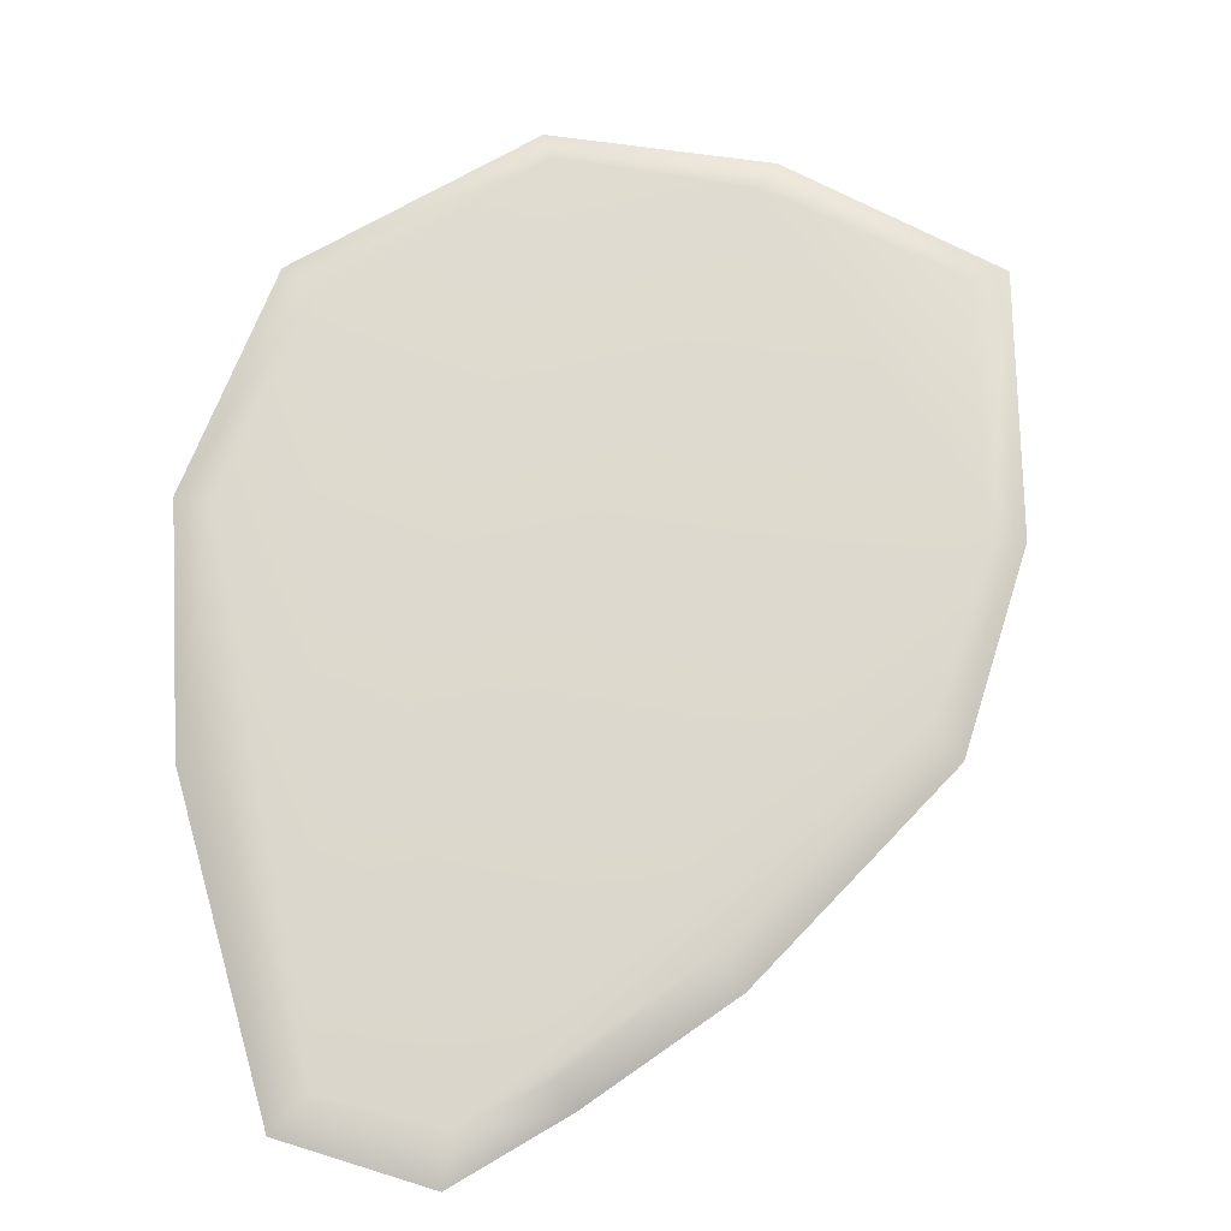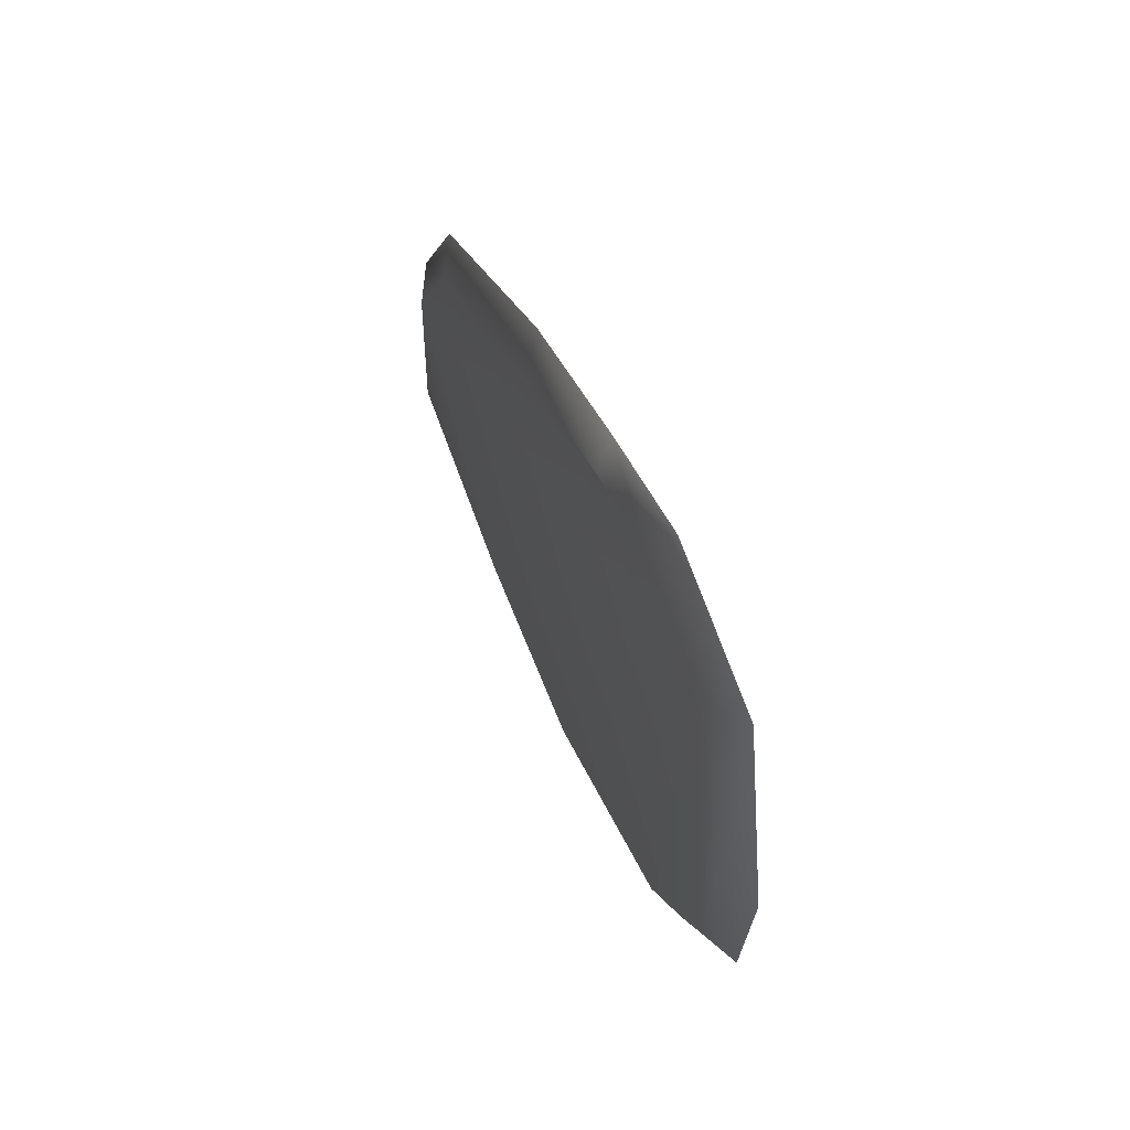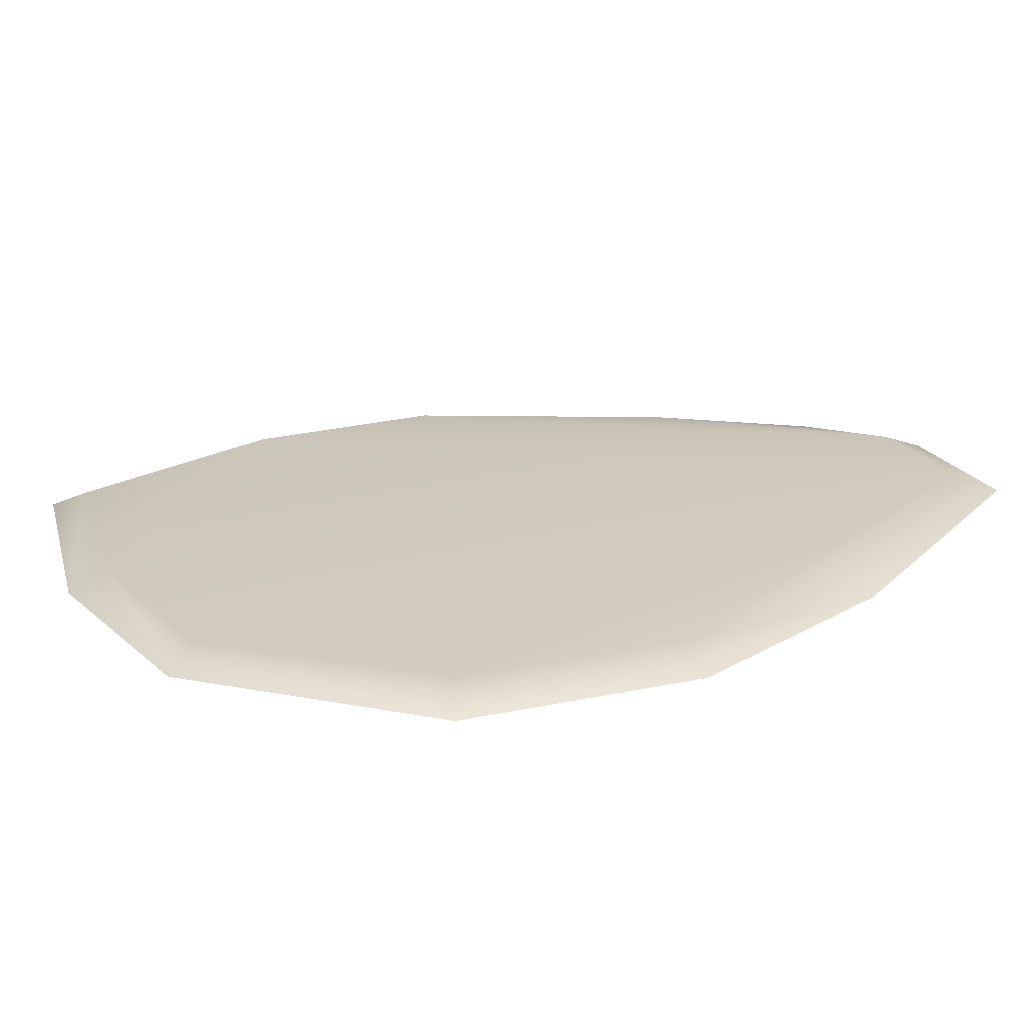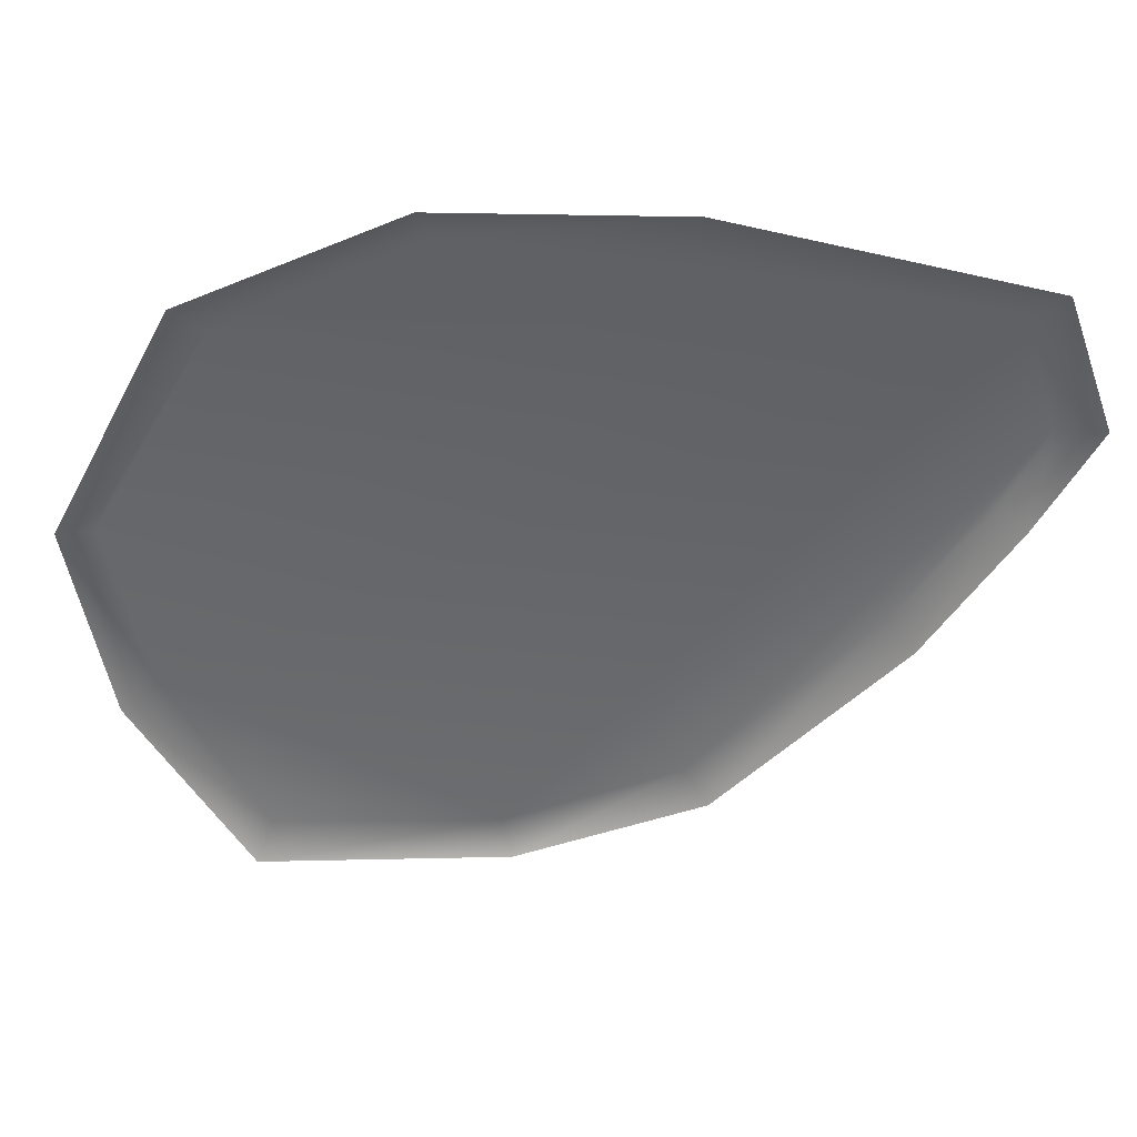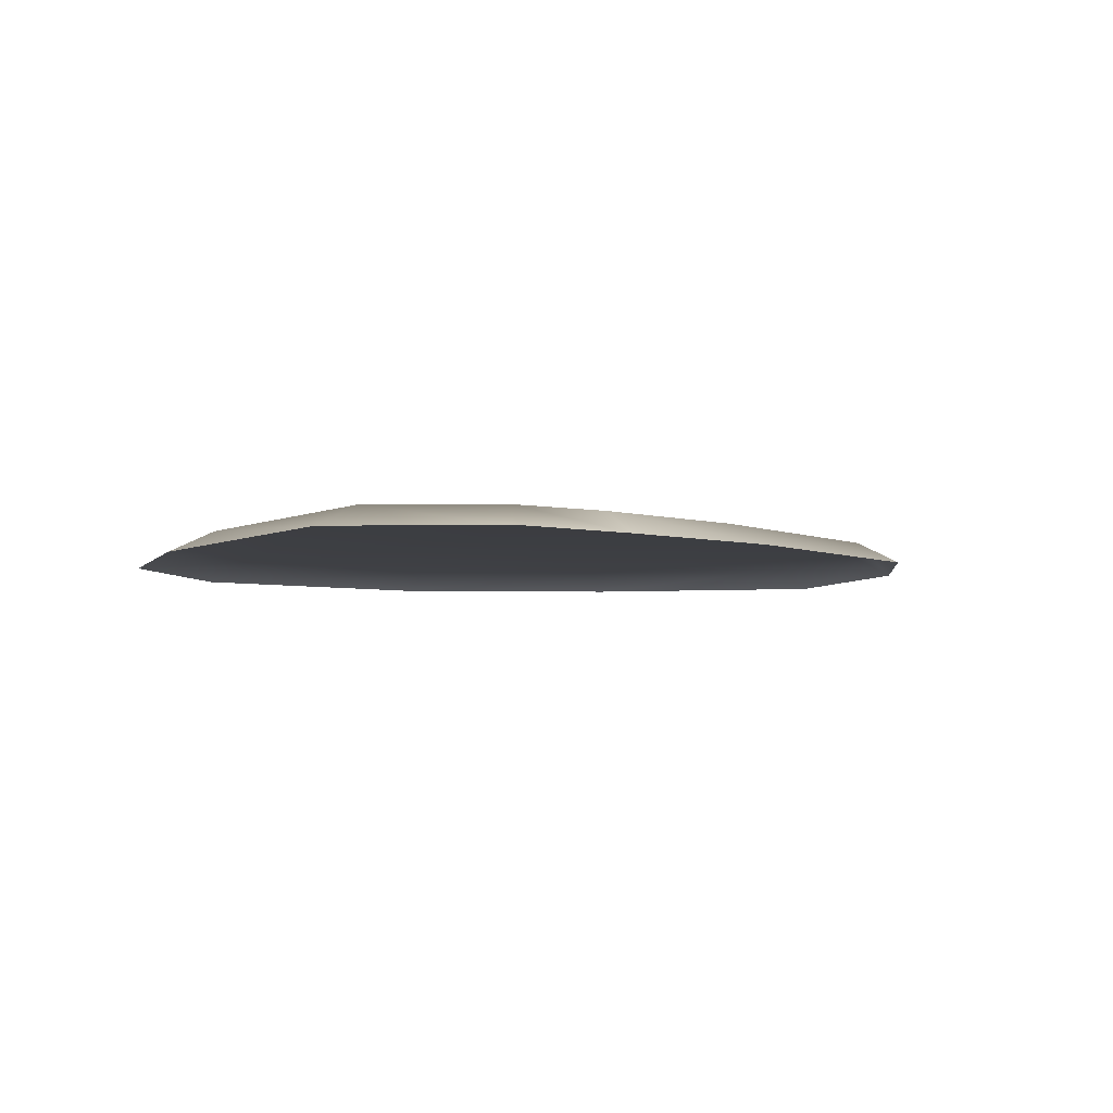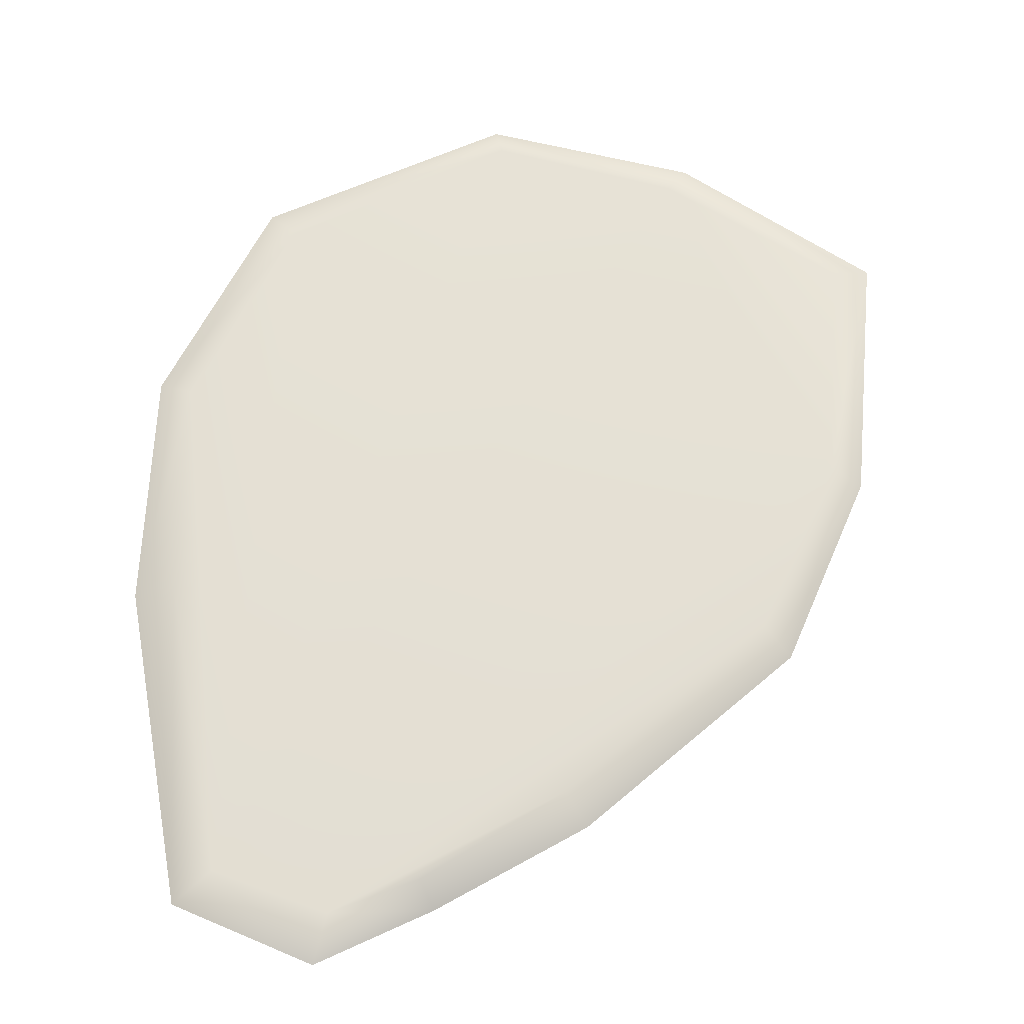
<metadata>
{"format":"obj","ext":"obj","renderer":"f3d","projection":"perspective","resolution":1024,"background":"white","views":[{"elev":71.4,"azim":-5.1,"up":"+Y"},{"elev":68.4,"azim":-113.7,"up":"+Z"},{"elev":22.3,"azim":-136.9,"up":"+Y"},{"elev":-52.5,"azim":-92.8,"up":"+Y"},{"elev":-3.8,"azim":-17.4,"up":"+Y"},{"elev":65.1,"azim":0.8,"up":"+Y"}]}
</metadata>
<code>
g default
v -2.376 0 0.5914
v -1.993 8e-06 2.579
v -2.12 0.1198 0.5622
v -1.752 0.1198 2.399
v -1.135 8e-06 2.932
v -1.054 0.1198 2.651
v -0.4284 0 2.595
v -0.5129 0.1198 2.436
v 0.4855 0 2.068
v 0.3463 0.1198 1.887
v 1.756 -0 0.9508
v 1.582 0.1198 0.7828
v 2.255 -0 -0.243
v 2.05 0.1198 -0.3137
v 2.376 0 -1.846
v 2.14 0.1198 -1.761
v 1.157 0 -2.63
v 1.033 0.1198 -2.42
v -0.1498 0 -2.932
v -0.1079 0.1198 -2.714
v -1.674 -0 -2.228
v -1.488 0.1198 -2.028
v -2.329 -0 -0.9134
v -2.107 0.1198 -0.8081
g Trees03_Collision
f 1 2 3
f 3 2 4
f 2 5 4
f 4 5 6
f 5 7 6
f 6 7 8
f 7 9 8
f 8 9 10
f 9 11 10
f 10 11 12
f 11 13 12
f 12 13 14
f 13 15 14
f 14 15 16
f 15 17 16
f 16 17 18
f 17 19 18
f 18 19 20
f 19 21 20
f 20 21 22
f 21 23 22
f 23 24 22
f 16 18 14
f 8 10 6
f 10 12 6
f 3 4 24
f 24 4 22
f 12 14 6
f 6 14 4
f 22 4 20
f 20 4 18
f 4 14 18
f 3 24 1
f 1 24 23

</code>
